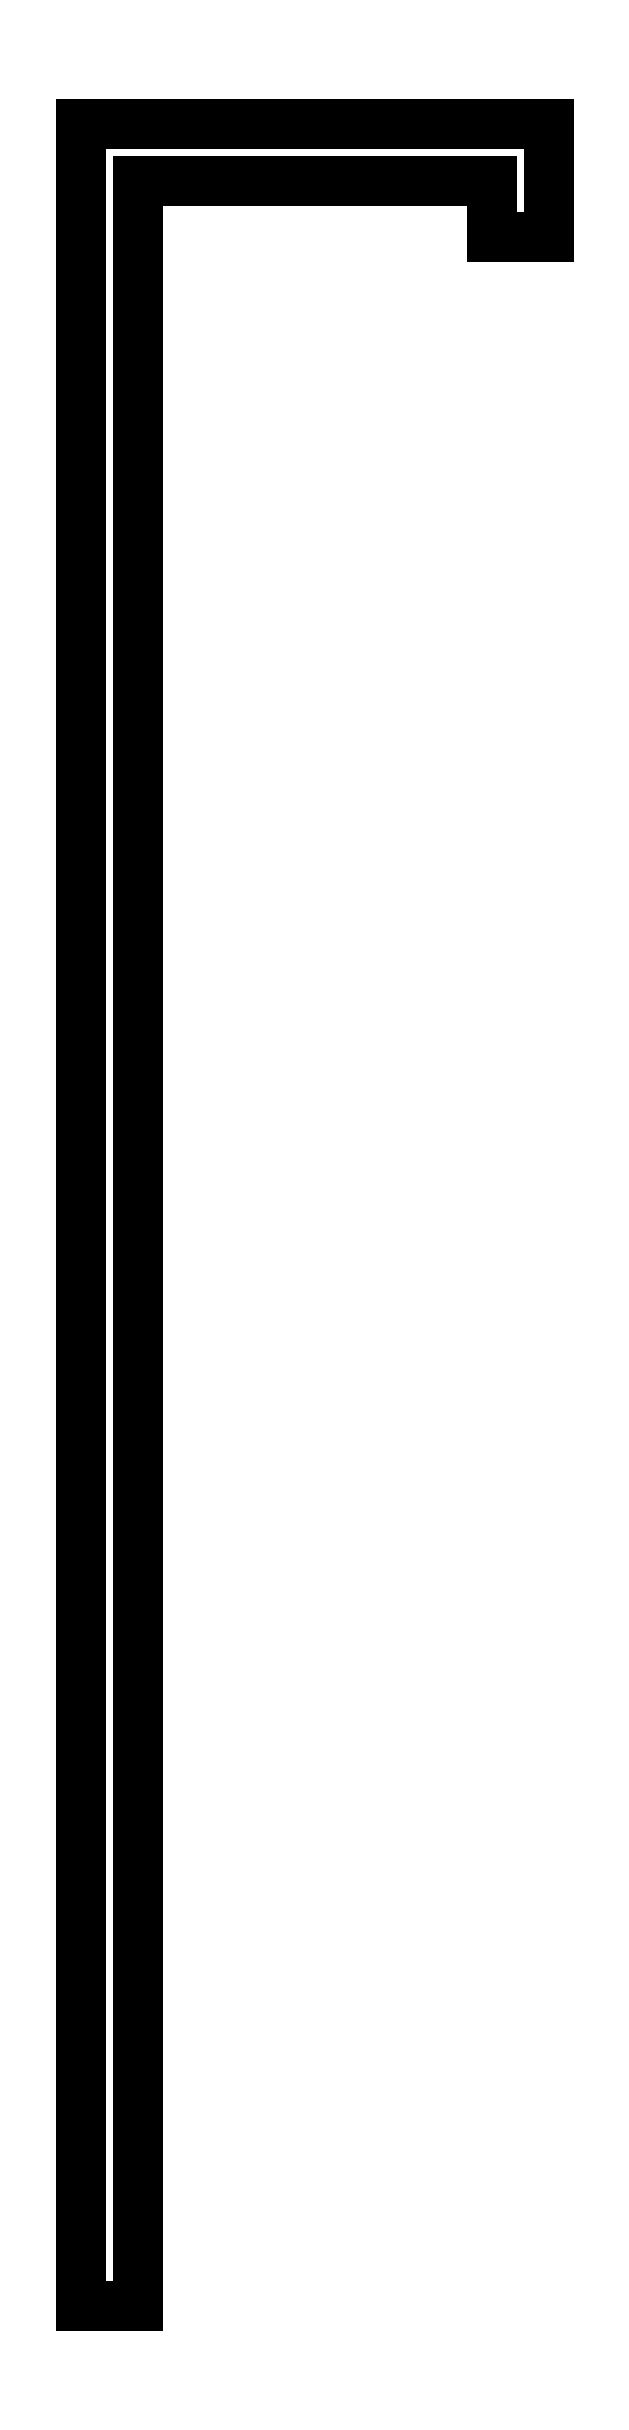
<metadata>
{"format":"dxf","ext":"dxf","renderer":"ezdxf+matplotlib","layout":"modelspace","background":"white","min_lineweight":24,"dpi":150}
</metadata>
<code>
0
SECTION
2
ENTITIES
0
LINE
8
0
10
0
20
-160
11
-30
21
-160
0
LINE
8
0
10
-4
20
-156
11
-30
21
-156
0
LINE
8
0
10
-30
20
-156
11
-30
21
-160
0
LINE
8
0
10
25
20
-60
11
25
21
-64
0
LINE
8
0
10
25
20
-64
11
29
21
-64
0
LINE
8
0
10
29
20
-56
11
29
21
-64
0
LINE
8
0
10
-4
20
-56
11
29
21
-56
0
LINE
8
0
10
-4
20
-56
11
-4
21
-156
0
LINE
8
0
10
0
20
-60
11
25
21
-60
0
LINE
8
0
10
0
20
-60
11
0
21
-160
0
LINE
8
2
10
0
20
-110
11
-4
21
-110
0
LINE
8
2
10
-4
20
-110
11
-4
21
-56
0
LINE
8
2
10
-4
20
-56
11
29
21
-56
0
LINE
8
2
10
29
20
-56
11
29
21
-64
0
LINE
8
2
10
29
20
-64
11
25
21
-64
0
LINE
8
2
10
25
20
-64
11
25
21
-60
0
LINE
8
2
10
25
20
-60
11
0
21
-60
0
LINE
8
2
10
0
20
-60
11
0
21
-110
0
LINE
8
3
10
0
20
0
11
20
21
0
0
CIRCLE
8
3
10
0
20
0
40
20
0
CIRCLE
8
3
10
20
20
0
40
20
0
LINE
8
3
10
10
20
17.32
11
20
21
0
0
LINE
8
3
10
10
20
17.32
11
0
21
2.449e-15
0
LINE
8
face1
10
-4
20
-56
11
-4
21
-160
0
LINE
8
face1
10
16
20
-56
11
16
21
-160
0
LINE
8
face1
10
-4
20
-56
11
16
21
-56
0
LINE
8
face1
10
-4
20
-160
11
16
21
-160
0
LINE
8
face2
10
-4
20
-56
11
16
21
-56
0
LINE
8
face2
10
-4
20
-60
11
16
21
-60
0
LINE
8
face2
10
-4
20
-56
11
-4
21
-60
0
LINE
8
face2
10
16
20
-56
11
16
21
-60
0
LINE
8
face3
10
-4
20
-56
11
16
21
-56
0
LINE
8
face3
10
16
20
-56
11
16
21
-64
0
LINE
8
face3
10
-4
20
-56
11
-4
21
-64
0
LINE
8
face3
10
-4
20
-64
11
16
21
-64
0
LINE
8
bobine
10
25
20
-64
11
29
21
-64
0
LINE
8
bobine
10
29
20
-64
11
29
21
-56
0
LINE
8
bobine
10
29
20
-56
11
-4
21
-56
0
LINE
8
bobine
10
-4
20
-156
11
0
21
-160
0
LINE
8
bobine
10
0
20
-160
11
0
21
-60
0
LINE
8
bobine
10
0
20
-60
11
25
21
-60
0
LINE
8
bobine
10
25
20
-60
11
25
21
-64
0
LINE
8
bobine
10
-49
20
-80
11
-4
21
-80
0
LINE
8
bobine
10
-53
20
-76
11
-49
21
-76
0
LINE
8
bobine
10
-49
20
-76
11
-49
21
-80
0
LINE
8
bobine
10
-53
20
-76
11
-53
21
-88
0
LINE
8
bobine
10
-49
20
-84
11
-49
21
-88
0
LINE
8
bobine
10
-49
20
-88
11
-53
21
-88
0
LINE
8
bobine
10
-4
20
-56
11
-4
21
-80
0
LINE
8
bobine
10
-49
20
-84
11
-4
21
-84
0
LINE
8
bobine
10
-4
20
-132
11
-4
21
-156
0
LINE
8
bobine
10
-53
20
-124
11
-49
21
-124
0
LINE
8
bobine
10
-49
20
-124
11
-49
21
-128
0
LINE
8
bobine
10
-53
20
-124
11
-53
21
-136
0
LINE
8
bobine
10
-49
20
-132
11
-49
21
-136
0
LINE
8
bobine
10
-49
20
-136
11
-53
21
-136
0
LINE
8
bobine
10
-49
20
-132
11
-4
21
-132
0
LINE
8
bobine
10
-49
20
-128
11
-4
21
-128
0
LINE
8
bobine
10
-4
20
-84
11
-4
21
-128
0
LINE
8
pied-coulisse1
10
-4
20
-156
11
0
21
-160
0
LINE
8
pied-coulisse1
10
0
20
-160
11
0
21
-62.1
0
LINE
8
pied-coulisse1
10
-4
20
-66.1
11
-4
21
-156
0
LINE
8
pied-coulisse1
10
-4
20
-66.1
11
-1.233
21
-66.1
0
LINE
8
pied-coulisse1
10
-1.233
20
-66.1
11
-1.233
21
-63.9
0
LINE
8
pied-coulisse1
10
-2.567
20
-63.9
11
-1.233
21
-63.9
0
LINE
8
pied-coulisse1
10
-2.567
20
-62.1
11
0
21
-62.1
0
LINE
8
pied-coulisse1
10
-2.567
20
-62.1
11
-2.567
21
-63.9
0
LINE
8
pied-coulisse2
10
29
20
-64
11
29
21
-56
0
LINE
8
pied-coulisse2
10
29
20
-56
11
-4
21
-56
0
LINE
8
pied-coulisse2
10
0
20
-60
11
25
21
-60
0
LINE
8
pied-coulisse2
10
25
20
-60
11
25
21
-64
0
LINE
8
pied-coulisse2
10
25
20
-64
11
29
21
-64
0
LINE
8
pied-coulisse2
10
0
20
-60
11
2.971e-16
21
-61.9
0
LINE
8
pied-coulisse2
10
-4
20
-56
11
-4
21
-65.9
0
LINE
8
pied-coulisse2
10
-2.767
20
-61.9
11
2.971e-16
21
-61.9
0
LINE
8
pied-coulisse2
10
-2.767
20
-61.9
11
-2.767
21
-64.1
0
LINE
8
pied-coulisse2
10
-2.767
20
-64.1
11
-1.433
21
-64.1
0
LINE
8
pied-coulisse2
10
-4
20
-65.9
11
-1.433
21
-65.9
0
LINE
8
pied-coulisse2
10
-1.433
20
-65.9
11
-1.433
21
-64.1
0
LINE
8
4
10
25
20
-64
11
29
21
-64
0
LINE
8
4
10
29
20
-64
11
29
21
-56
0
LINE
8
4
10
29
20
-56
11
-4
21
-56
0
LINE
8
4
10
0
20
-60
11
25
21
-60
0
LINE
8
4
10
25
20
-60
11
25
21
-64
0
LINE
8
4
10
0
20
-150
11
0
21
-60
0
LINE
8
4
10
-4
20
-56
11
-4
21
-150
0
LINE
8
4
10
-4
20
-150
11
0
21
-150
0
LINE
8
5
10
-4
20
-210
11
-1.102e-14
21
-210
0
LINE
8
5
10
-1.102e-14
20
-210
11
0
21
-60
0
LINE
8
5
10
0
20
-60
11
25
21
-60
0
LINE
8
5
10
25
20
-60
11
25
21
-64
0
LINE
8
5
10
25
20
-64
11
29
21
-64
0
LINE
8
5
10
29
20
-64
11
29
21
-56
0
LINE
8
5
10
29
20
-56
11
-4
21
-56
0
LINE
8
5
10
-4
20
-56
11
-4
21
-210
0
ENDSEC
0
EOF

</code>
